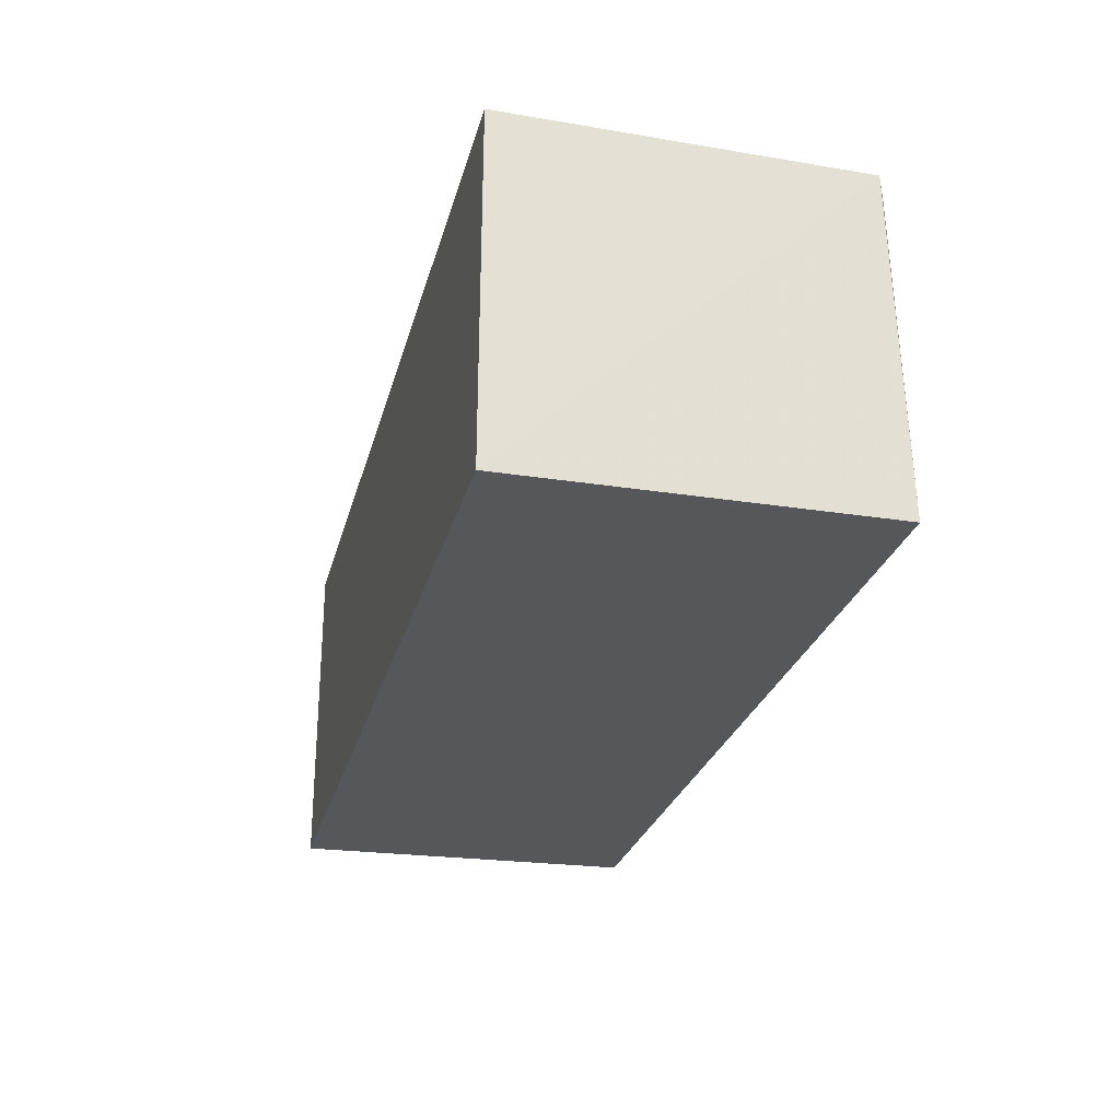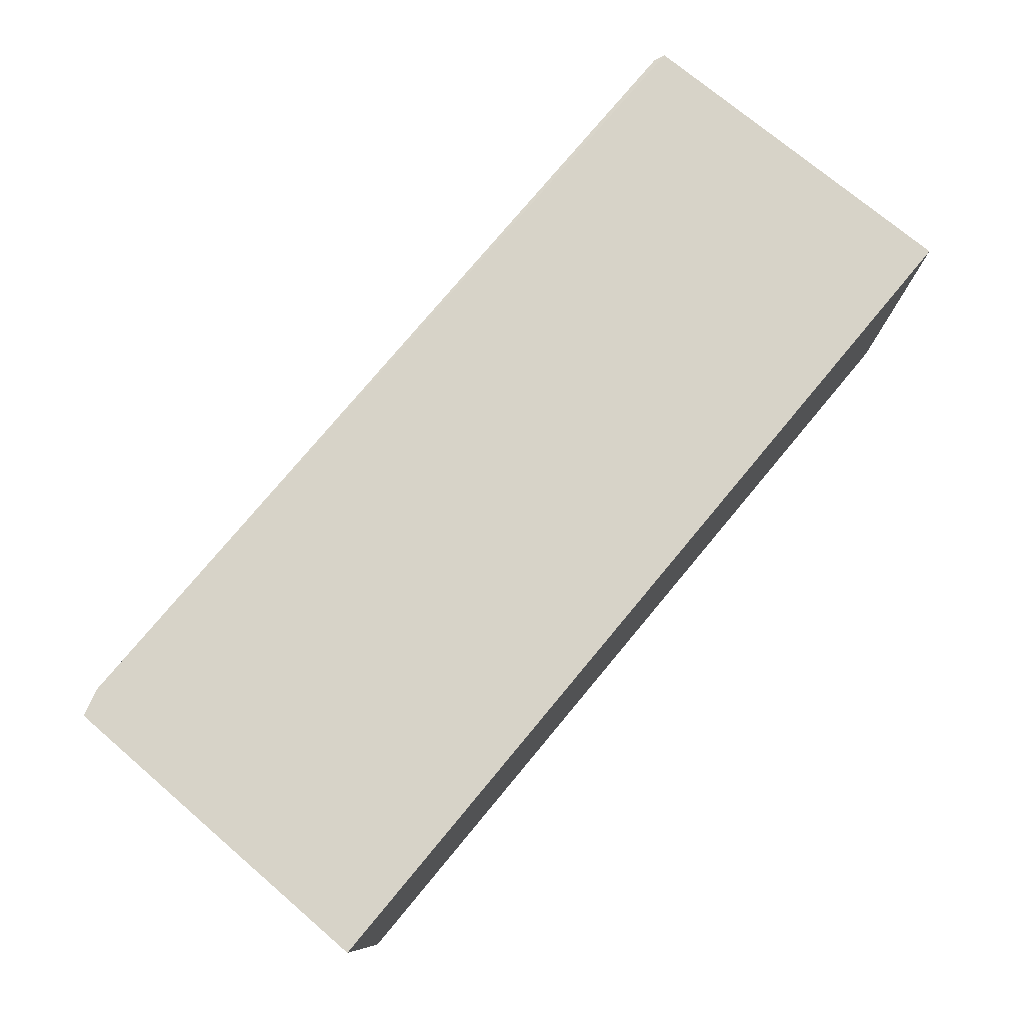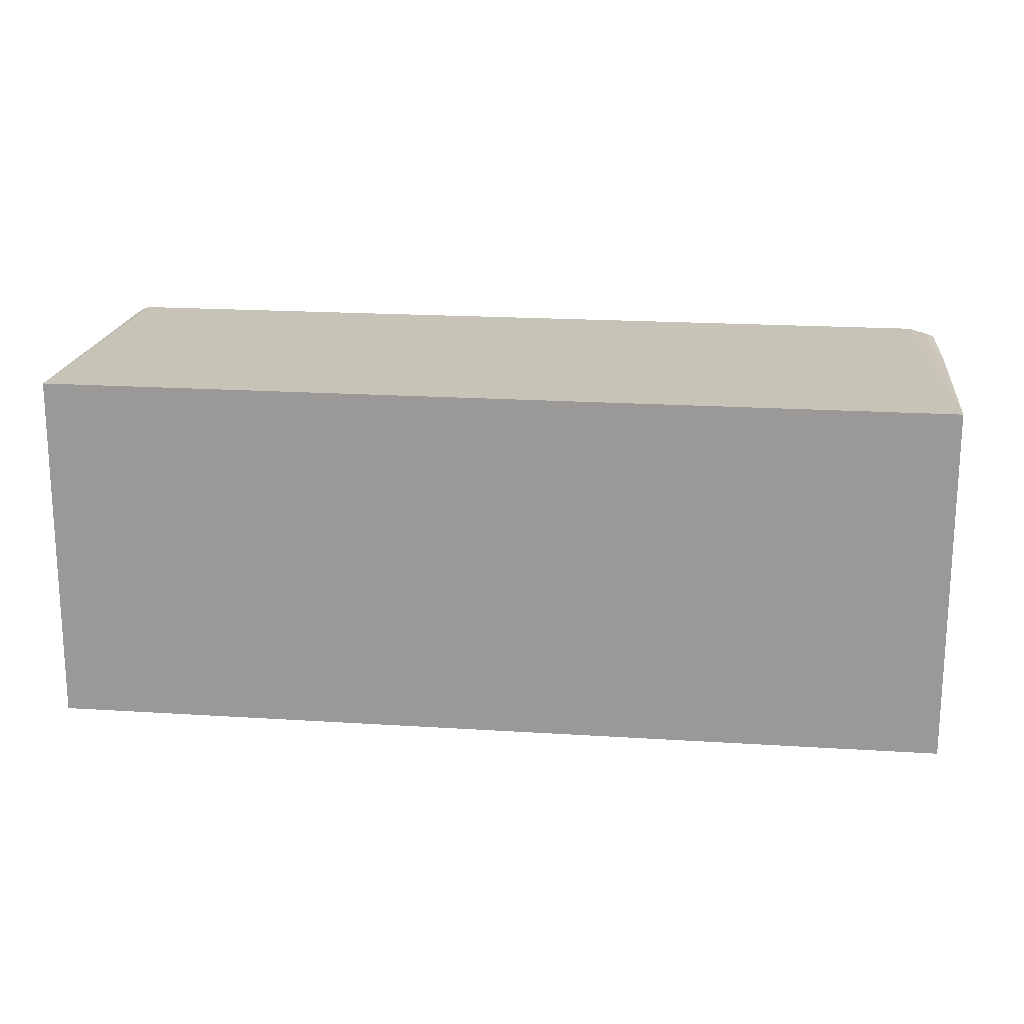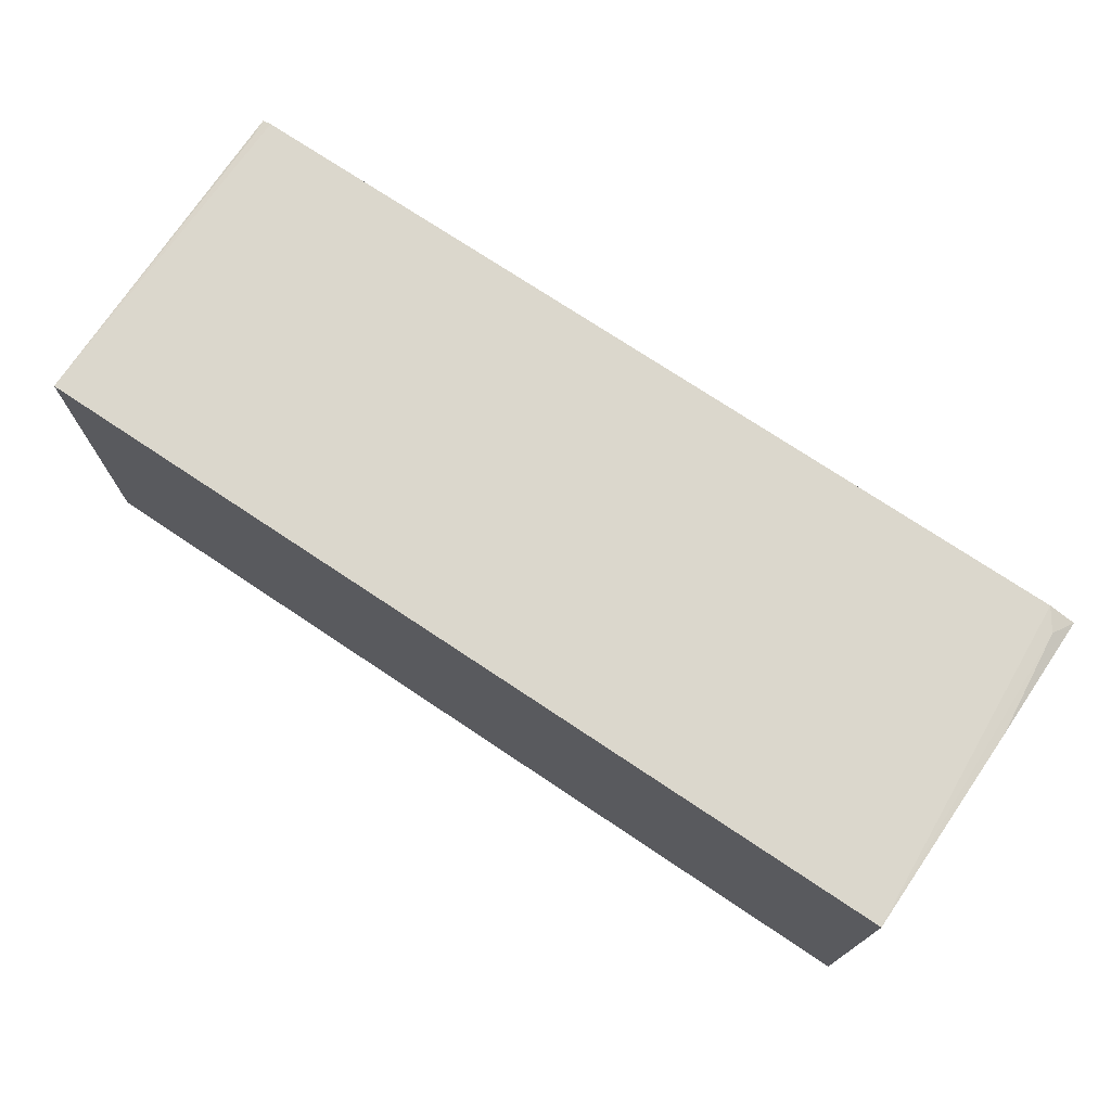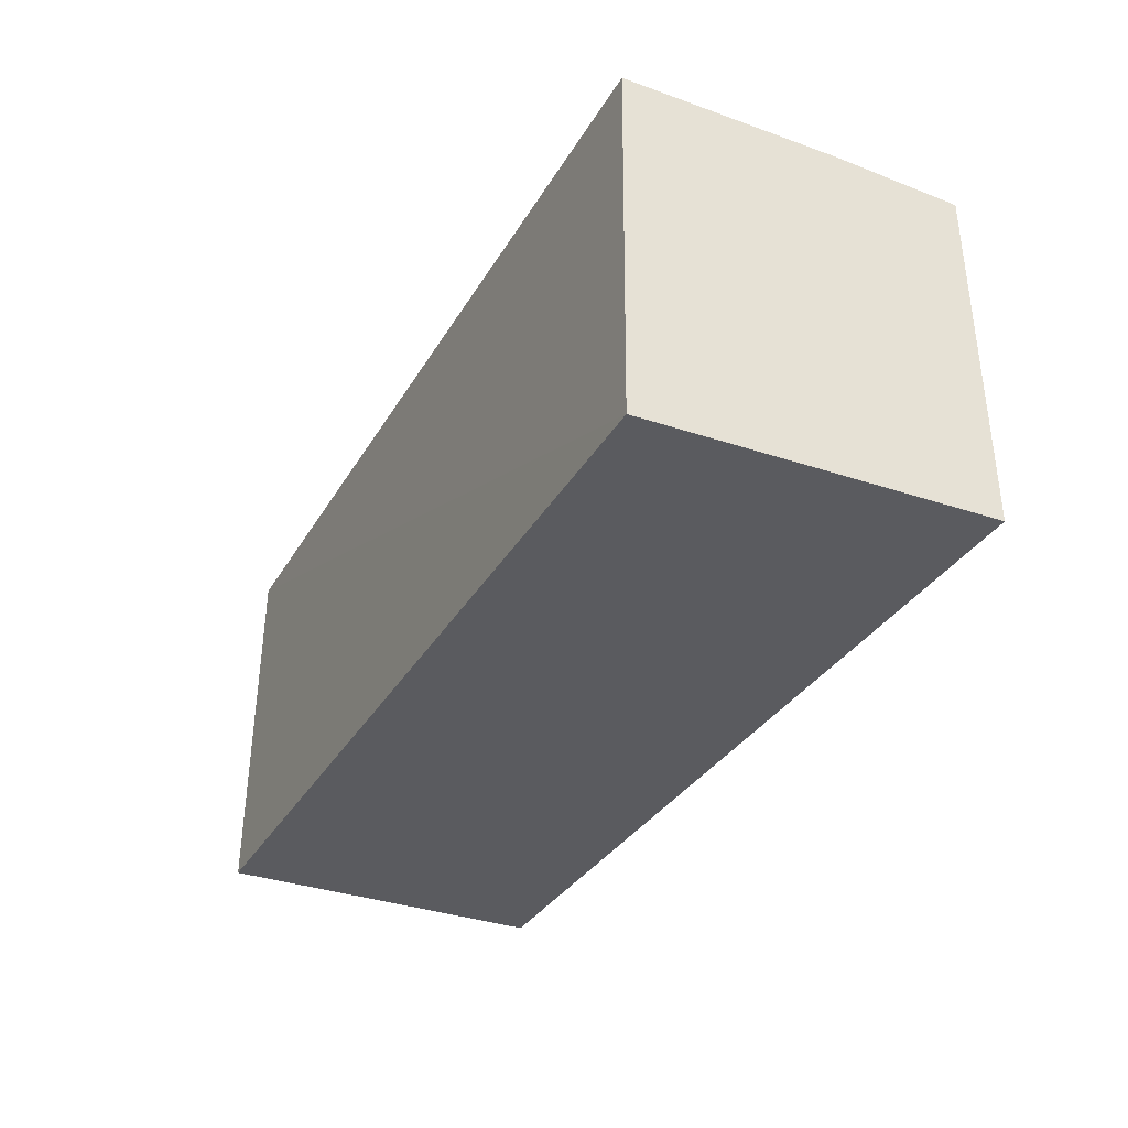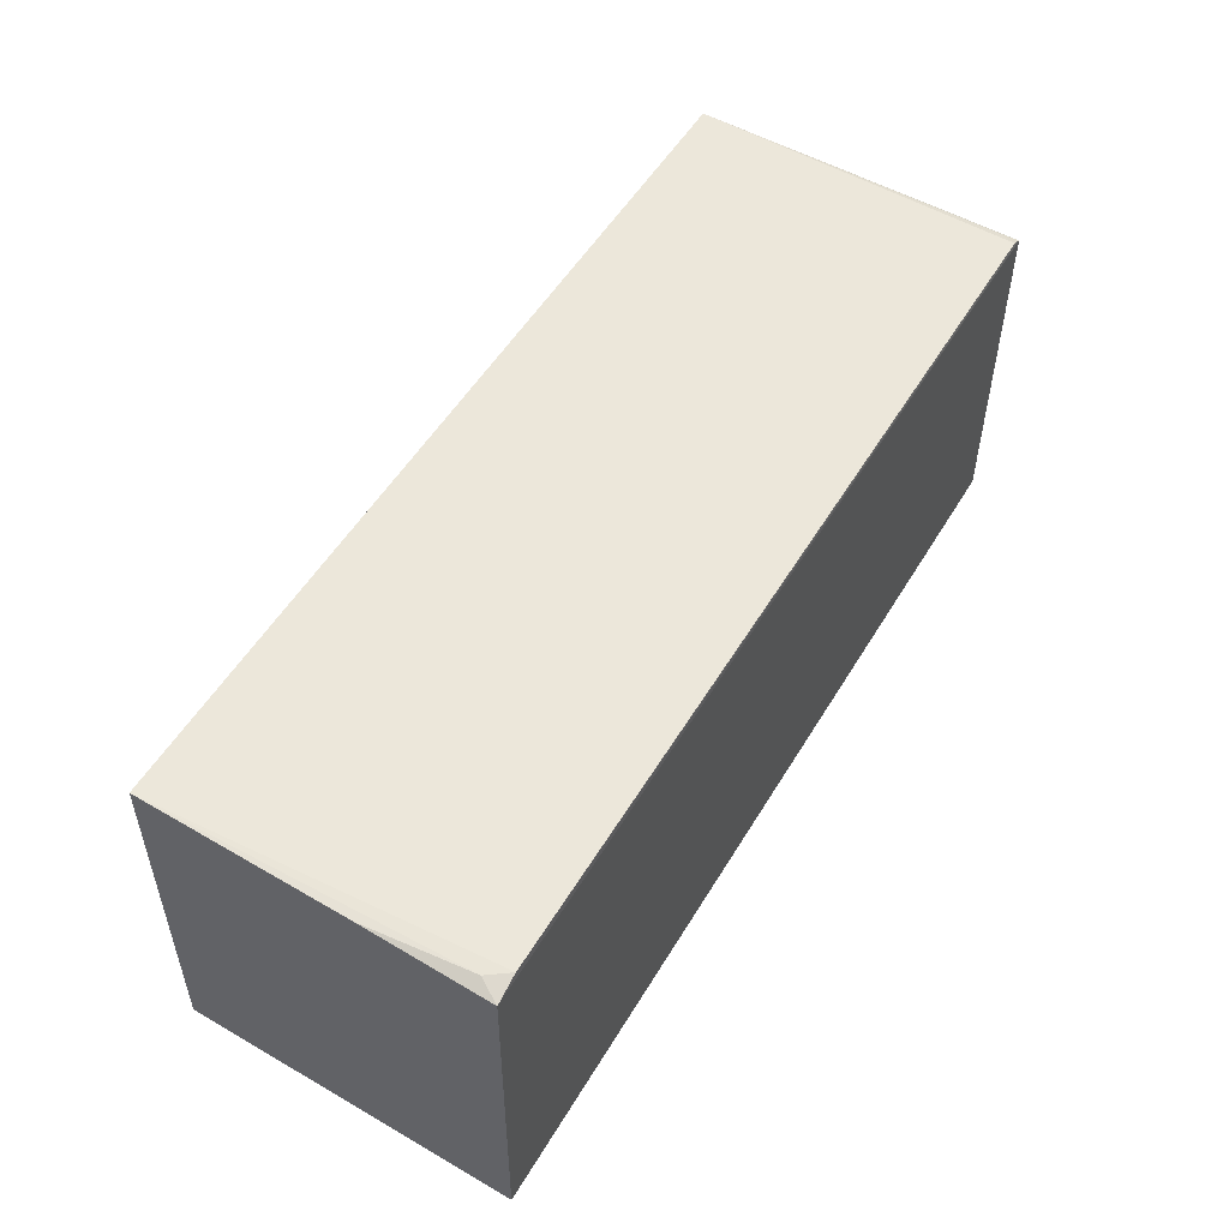
<metadata>
{"format":"obj","ext":"obj","renderer":"f3d","projection":"perspective","resolution":1024,"background":"white","views":[{"elev":-26.7,"azim":75.9,"up":"+Z"},{"elev":77.2,"azim":-50.2,"up":"+Z"},{"elev":20.5,"azim":-173.5,"up":"+Y"},{"elev":74.0,"azim":-146.3,"up":"+Y"},{"elev":-33.0,"azim":-116.0,"up":"+Y"},{"elev":53.1,"azim":-59.6,"up":"+Y"}]}
</metadata>
<code>
v 0.334 0.2348 0.01619
v 0.3315 0.2348 -0.2296
v 0.3289 0.4956 -0.2271
v -0.3108 0.4918 0.01562
v -0.334 0.2348 0.01619
v 0.324 0.4917 0.01562
v 0.3315 0.4882 0.01604
v -0.329 0.2348 -0.2296
v -0.3301 0.4861 0.01596
v 0.3294 0.4901 0.0004093
v -0.3264 0.4951 -0.2265
v -0.329 0.4915 -0.0753
v -0.3214 0.4911 0.0004437
f 5 2 1
f 6 3 4
f 7 5 1
f 7 6 4
f 7 1 2
f 7 2 3
f 8 3 2
f 8 2 5
f 9 7 4
f 9 5 7
f 10 7 3
f 10 3 6
f 10 6 7
f 11 8 5
f 11 3 8
f 11 4 3
f 12 11 5
f 12 5 9
f 13 12 9
f 13 9 4
f 13 4 11
f 13 11 12

</code>
